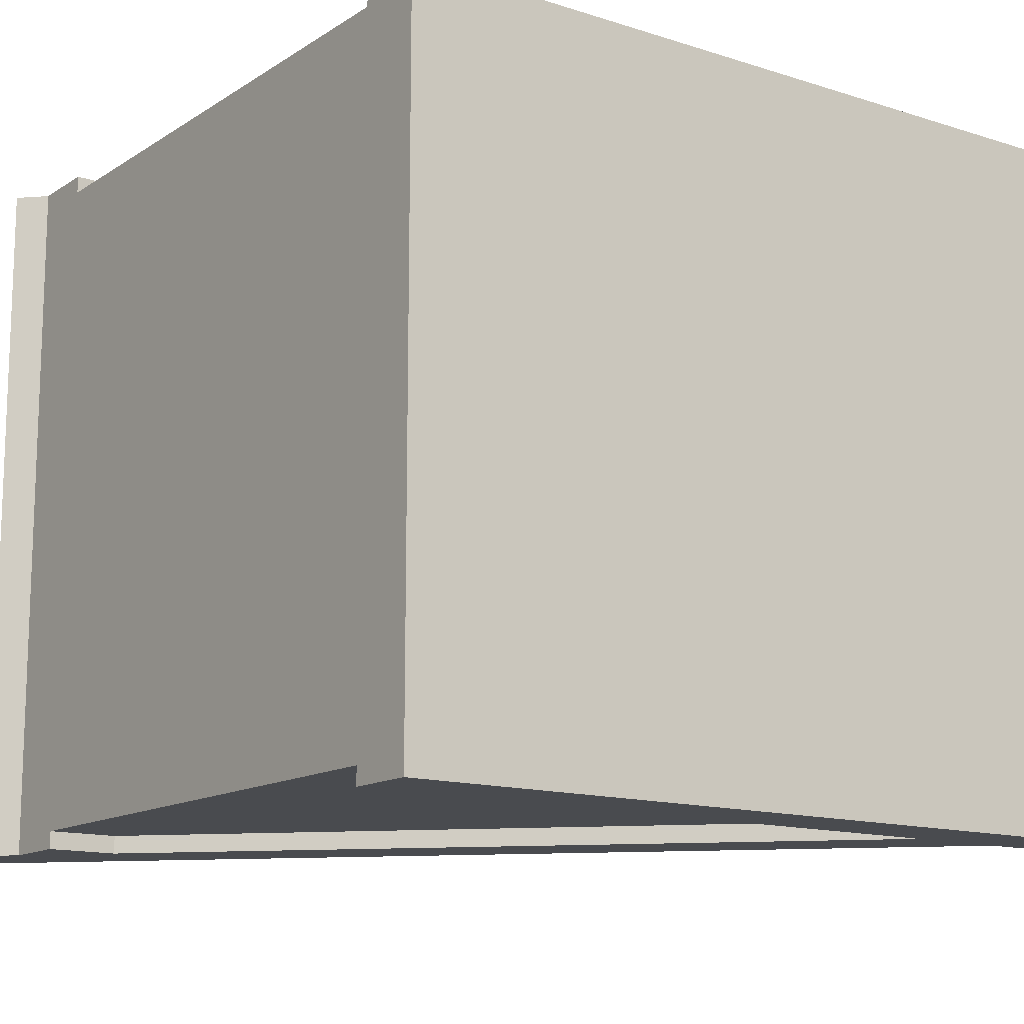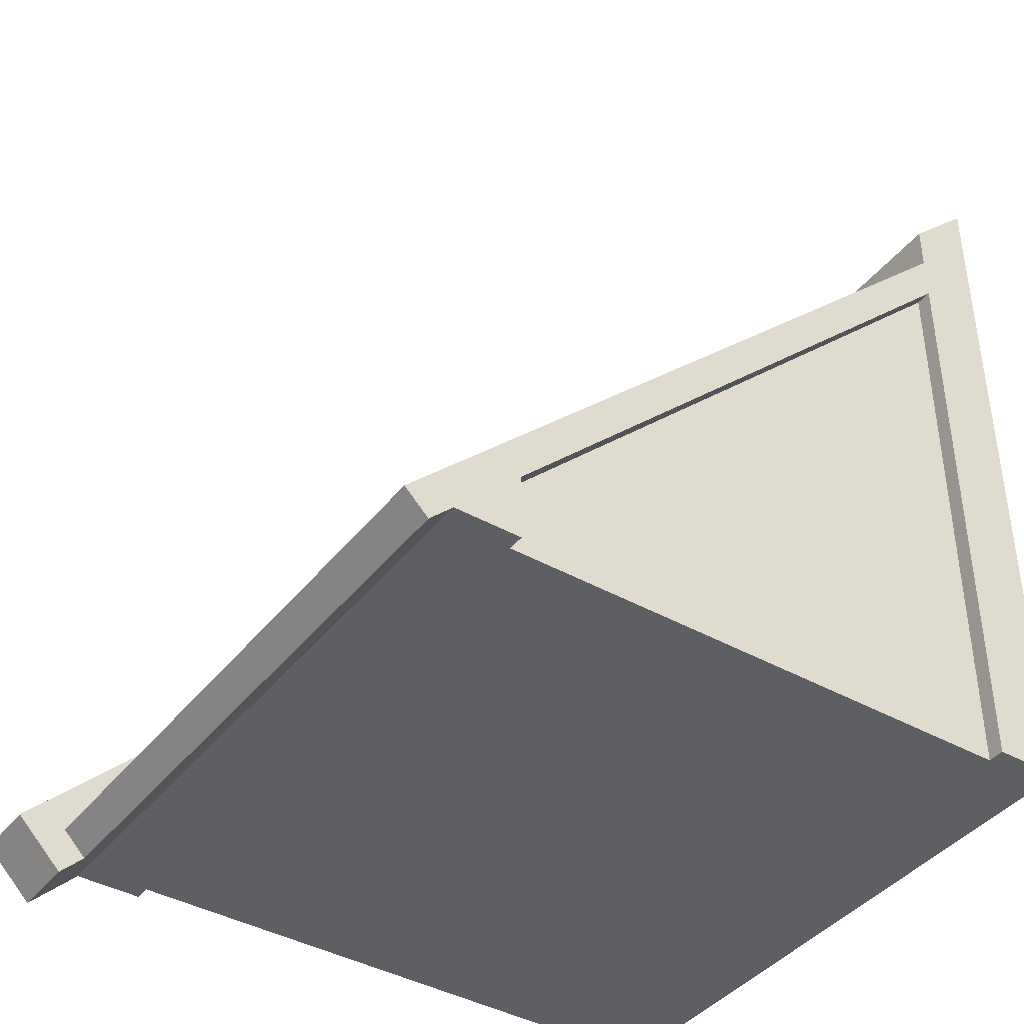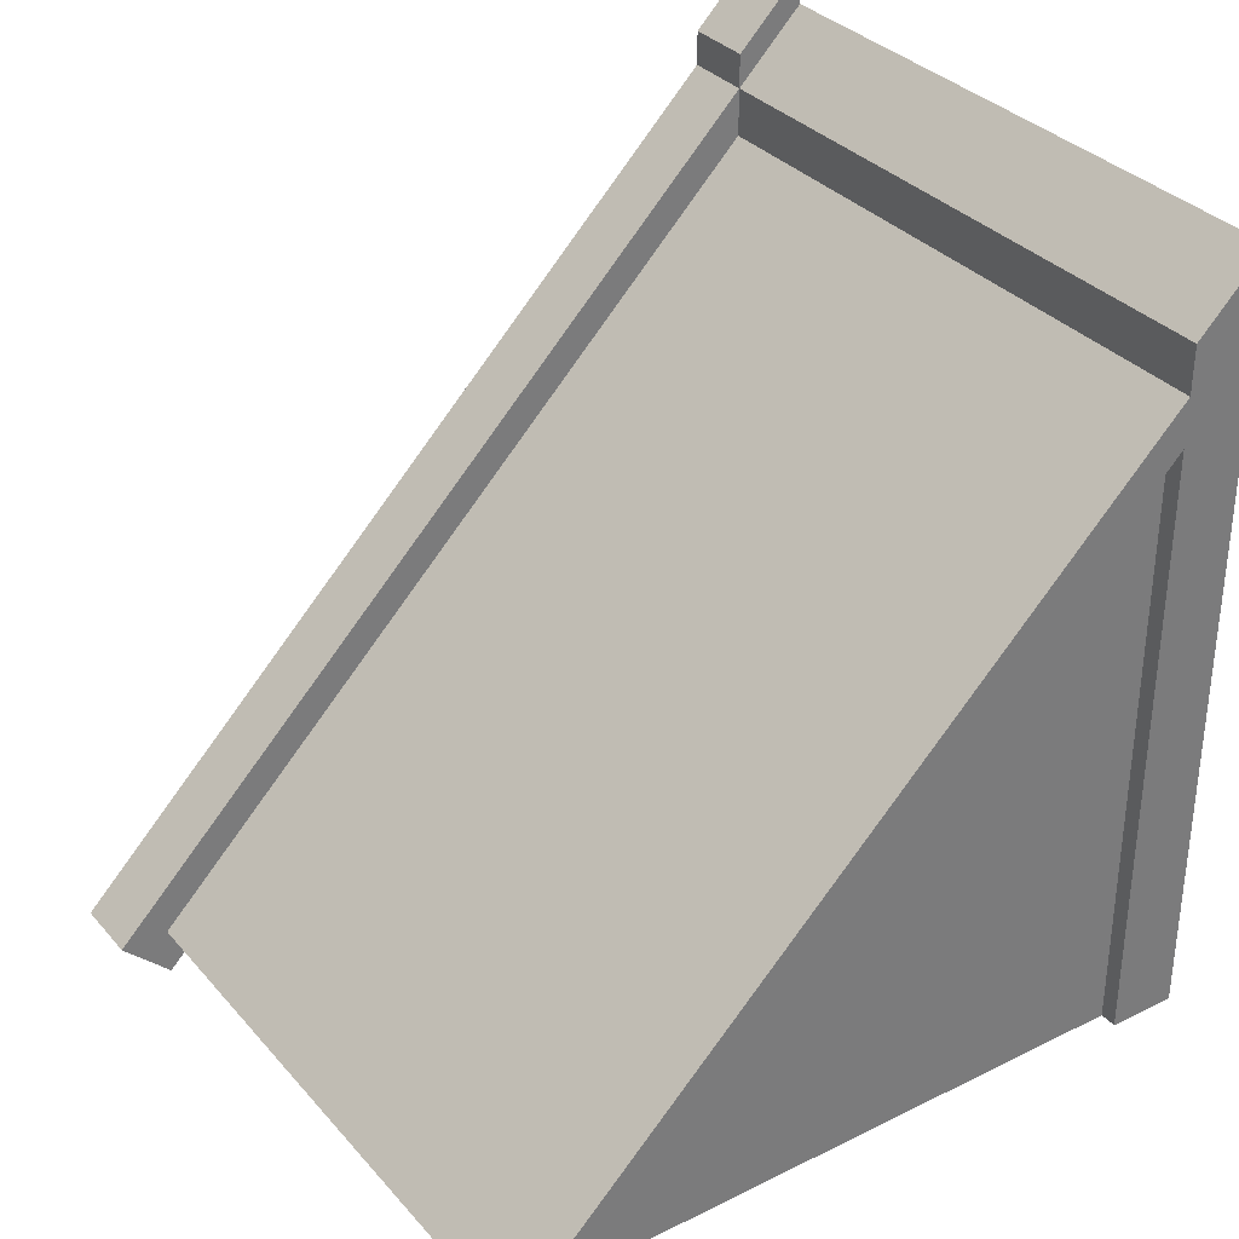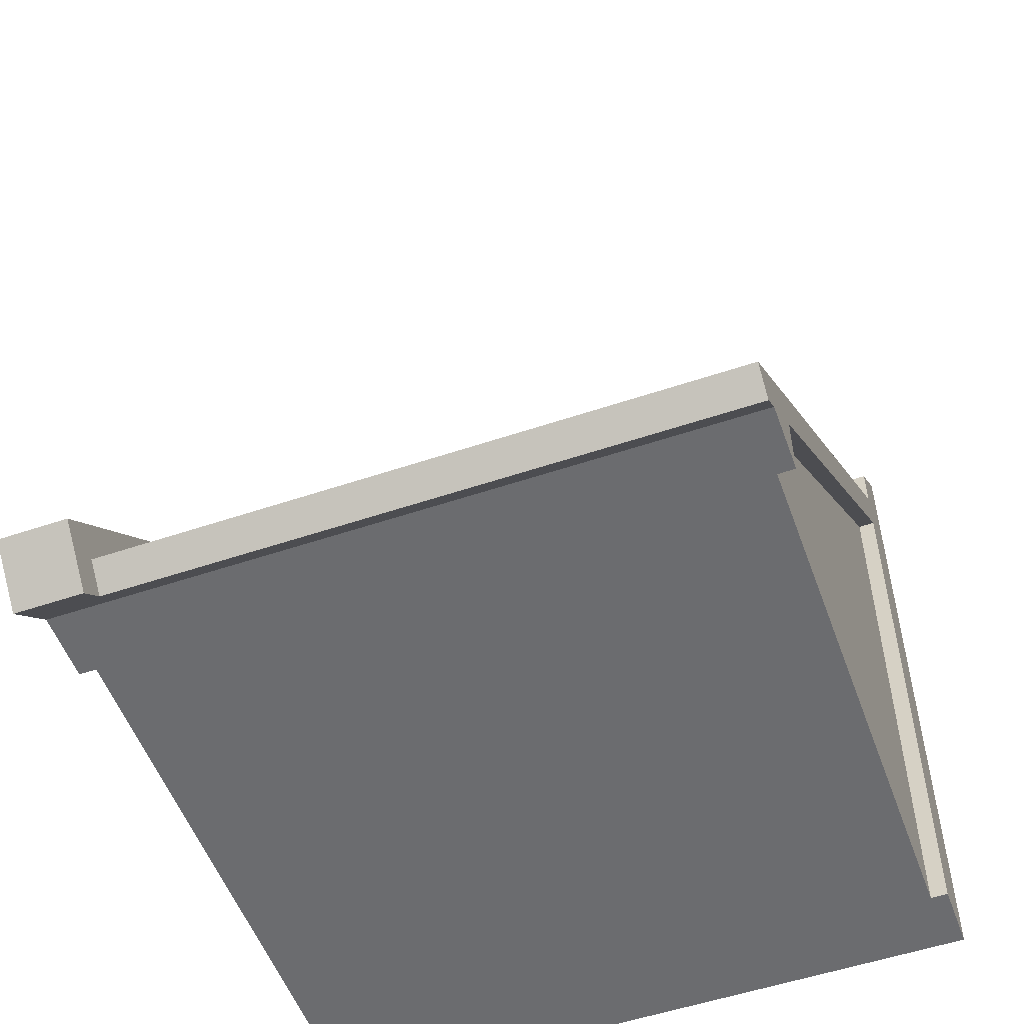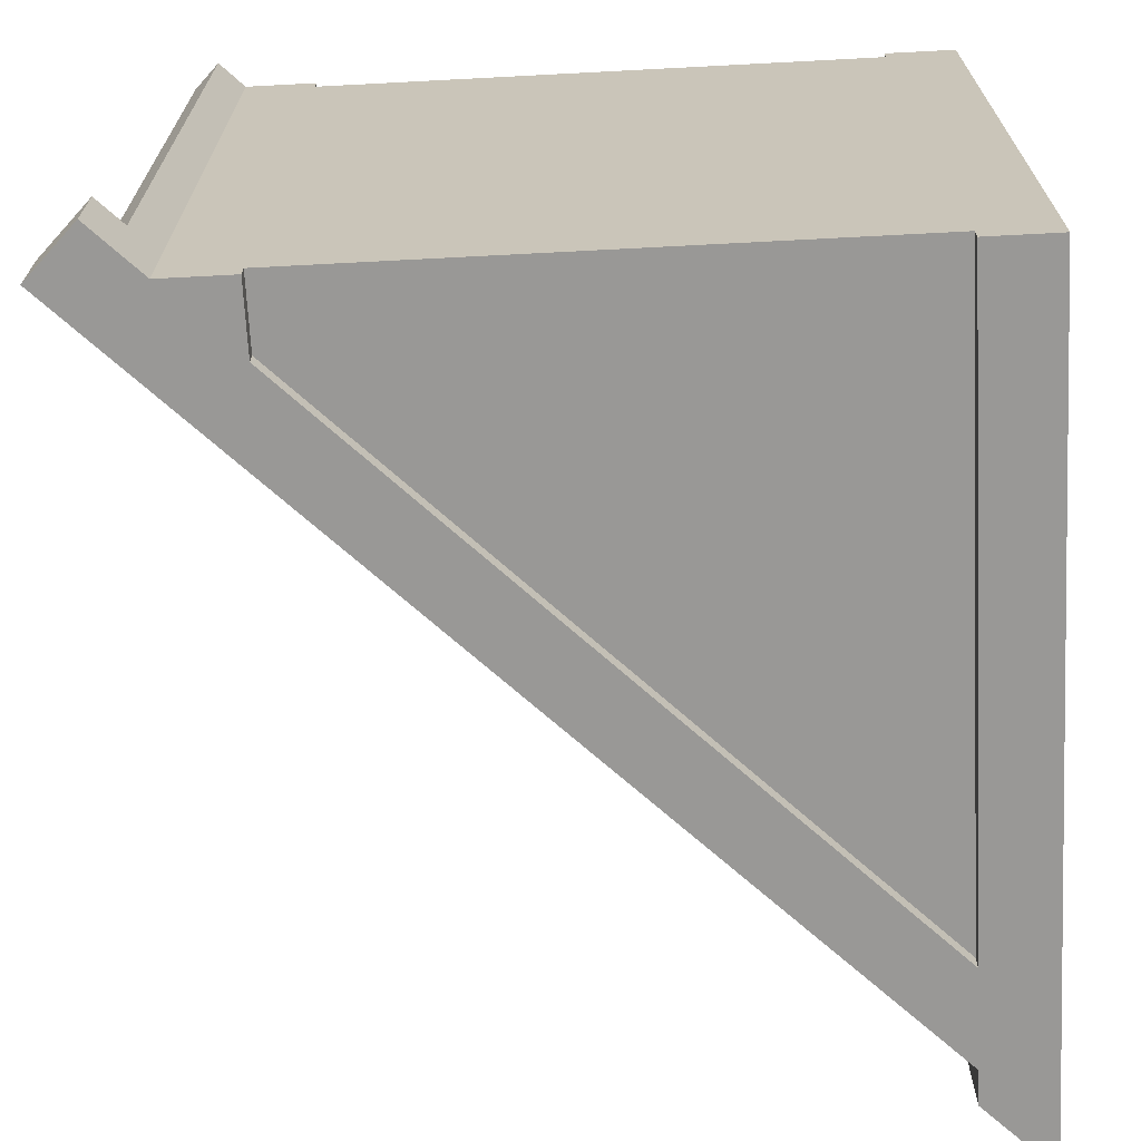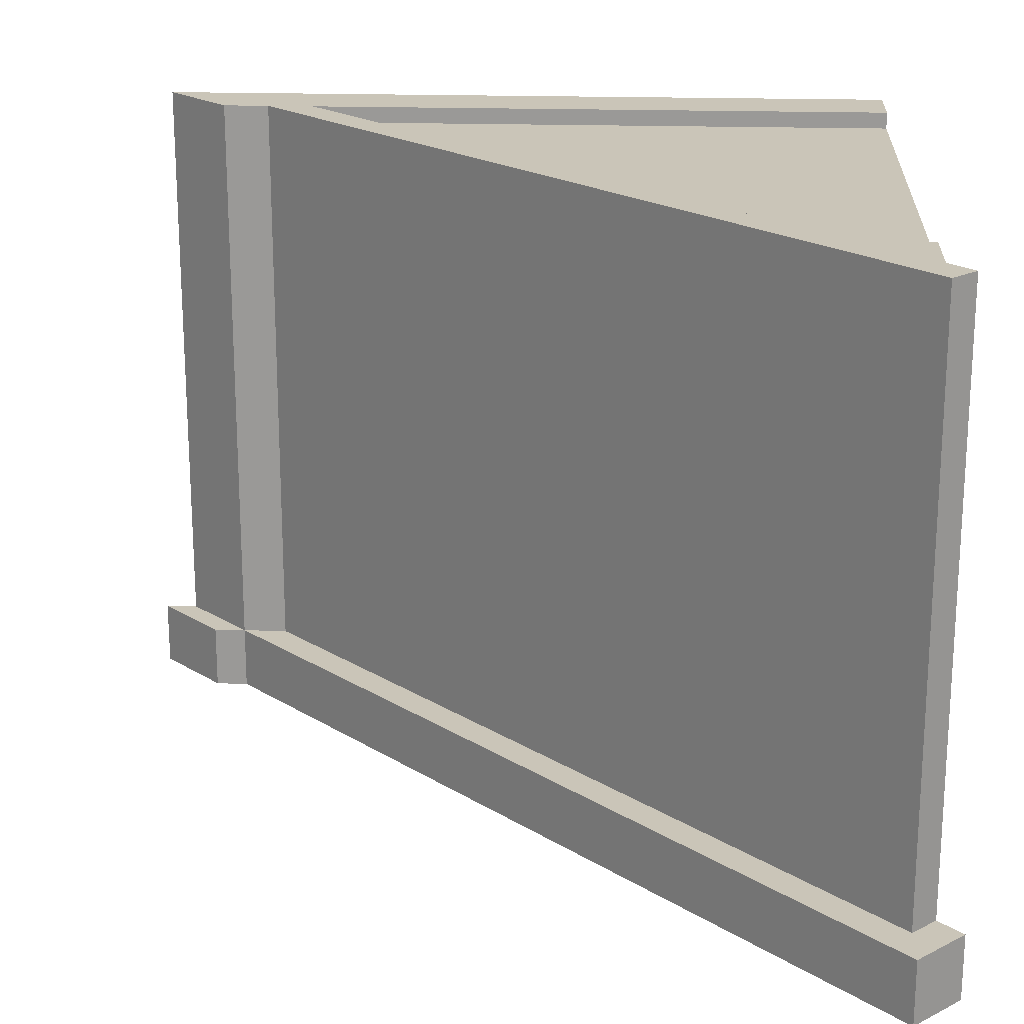
<metadata>
{"format":"obj","ext":"obj","renderer":"f3d","projection":"perspective","resolution":1024,"background":"white","views":[{"elev":-13.7,"azim":54.3,"up":"+Z"},{"elev":-40.9,"azim":-34.5,"up":"+Y"},{"elev":33.3,"azim":-34.2,"up":"+Y"},{"elev":-53.7,"azim":-70.2,"up":"+Y"},{"elev":-68.6,"azim":3.0,"up":"+Z"},{"elev":20.5,"azim":-86.9,"up":"+Z"}]}
</metadata>
<code>
g roofHighLeft
v 0.4 1.041 -0.4
v 0.4 1.041 0.5
v 0.4 0.9907 -0.4
v 0.4 0.9707 -0.4
v 0.4 0.9707 0.5
v 0.4 0.9 0.475
v -0.4 0.1 0.475
v 0.4 0.9 0.5
v -0.4 0.1 0.5
v 0.4 0.9 -0.5
v -0.4 0.1 -0.5
v 0.4 0.9 -0.475
v -0.4 0.1 -0.475
v -0.5354 -0.03536 0.5
v -0.5354 -0.03536 -0.4
v -0.5707 -3.835e-16 0.5
v -0.5707 -4.461e-15 -0.4
v -0.5 -2.256e-17 0.5
v -0.4707 0.1 0.5
v 0.5 1 0.5
v 0.5 1.141 0.5
v -0.4707 0.1 -0.4
v -0.5 -2.256e-17 -0.5
v -0.5354 -0.03536 -0.5
v 0.5 1.141 -0.4
v 0.4 -2.256e-17 0.475
v -0.4 -2.256e-17 0.475
v -0.4 -2.256e-17 -0.475
v 0.4 -2.256e-17 -0.475
v -0.4 -2.256e-17 0.5
v -0.4 -2.256e-17 -0.5
v 0.4 -2.256e-17 -0.5
v 0.4 -2.256e-17 0.5
v 0.5 -2.256e-17 -0.5
v 0.5 -2.256e-17 0.5
v 0.5 1.191 -0.5
v 0.5 1.191 -0.4
v 0.4 1.041 -0.5
v -0.6414 -0.0007107 -0.5
v -0.6414 -0.0007107 -0.4
v 0.4 1.091 -0.4
v -0.5707 -0.07071 -0.4
v 0.4 1.091 -0.5
v -0.5707 -0.07071 -0.5
f 3 2 1
f 2 3 4
f 2 4 5
f 8 7 6
f 7 8 9
f 12 11 10
f 11 12 13
f 16 15 14
f 15 16 17
f 18 16 14
f 16 18 19
f 19 18 9
f 19 9 5
f 5 9 8
f 5 8 20
f 5 20 2
f 2 20 21
f 22 5 4
f 5 22 19
f 18 24 23
f 24 18 15
f 15 18 14
f 2 25 1
f 25 2 21
f 6 27 26
f 27 6 7
f 13 29 28
f 29 13 12
f 18 27 30
f 27 18 28
f 28 18 31
f 31 18 23
f 29 27 28
f 27 29 26
f 32 26 29
f 32 33 26
f 34 33 32
f 33 34 35
f 37 34 36
f 34 37 25
f 34 25 35
f 35 25 21
f 35 21 20
f 39 1 38
f 1 39 40
f 25 41 1
f 41 25 37
f 40 17 1
f 40 15 17
f 15 40 42
f 1 17 22
f 1 22 3
f 3 22 4
f 1 43 38
f 43 1 41
f 9 18 30
f 20 33 35
f 33 20 8
f 9 27 7
f 27 9 30
f 39 24 44
f 24 39 23
f 23 39 38
f 23 38 11
f 23 11 31
f 11 38 10
f 36 10 38
f 34 10 36
f 10 34 32
f 36 38 43
f 40 44 42
f 44 40 39
f 13 31 11
f 31 13 28
f 33 6 26
f 6 33 8
f 29 10 32
f 10 29 12
f 41 36 43
f 36 41 37
f 42 24 15
f 24 42 44
f 17 19 22
f 19 17 16

</code>
